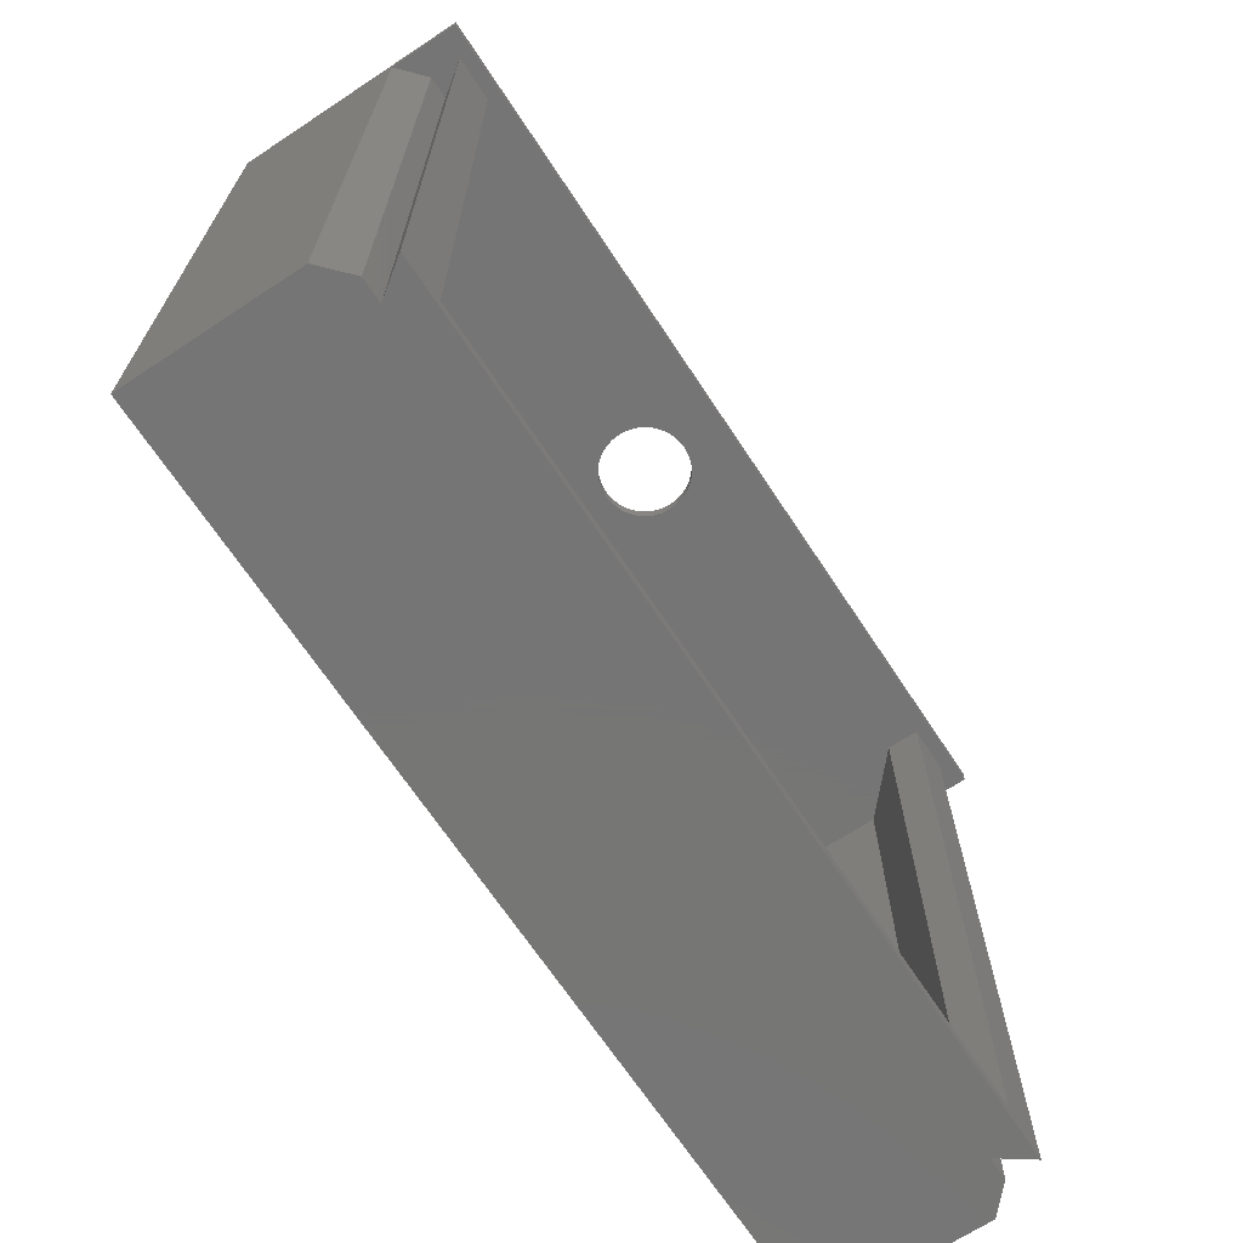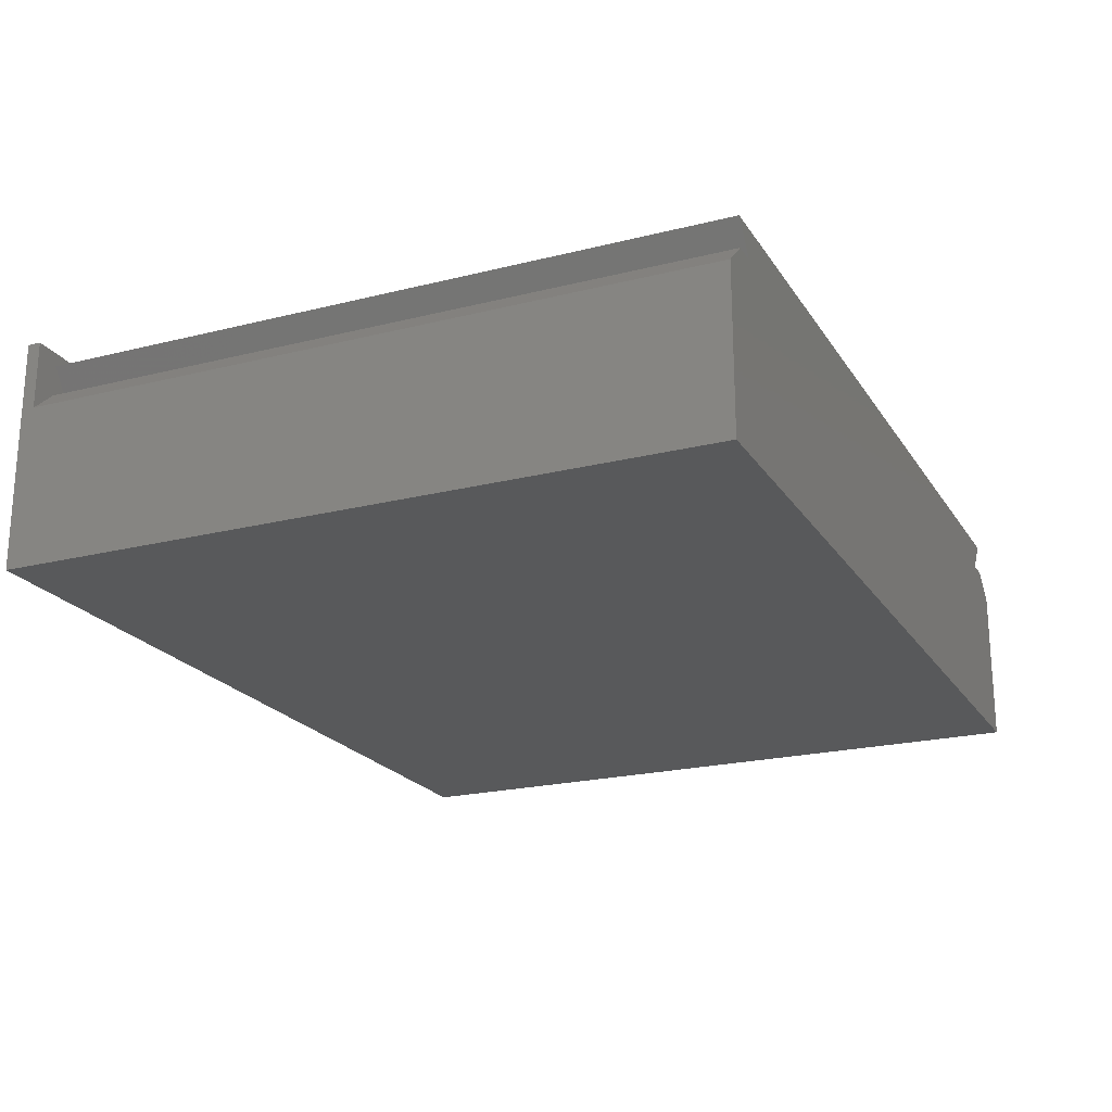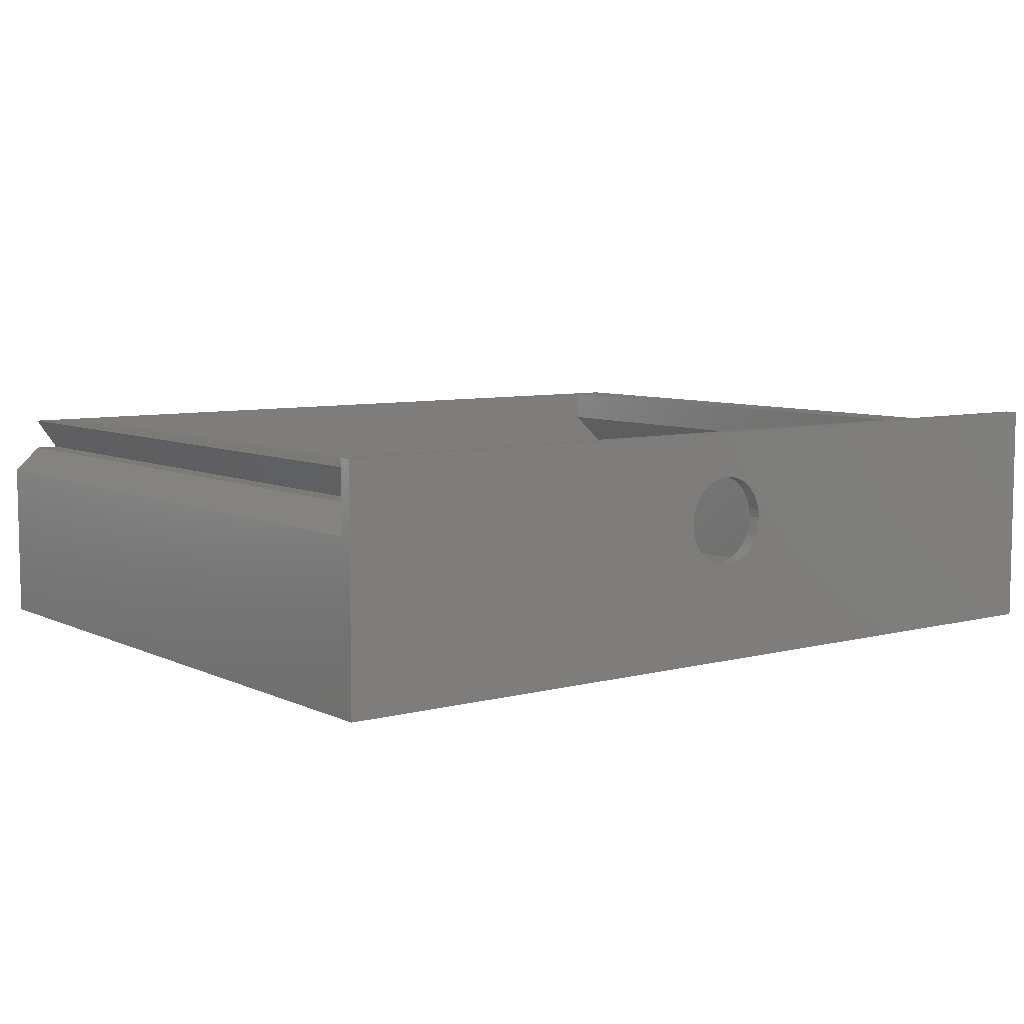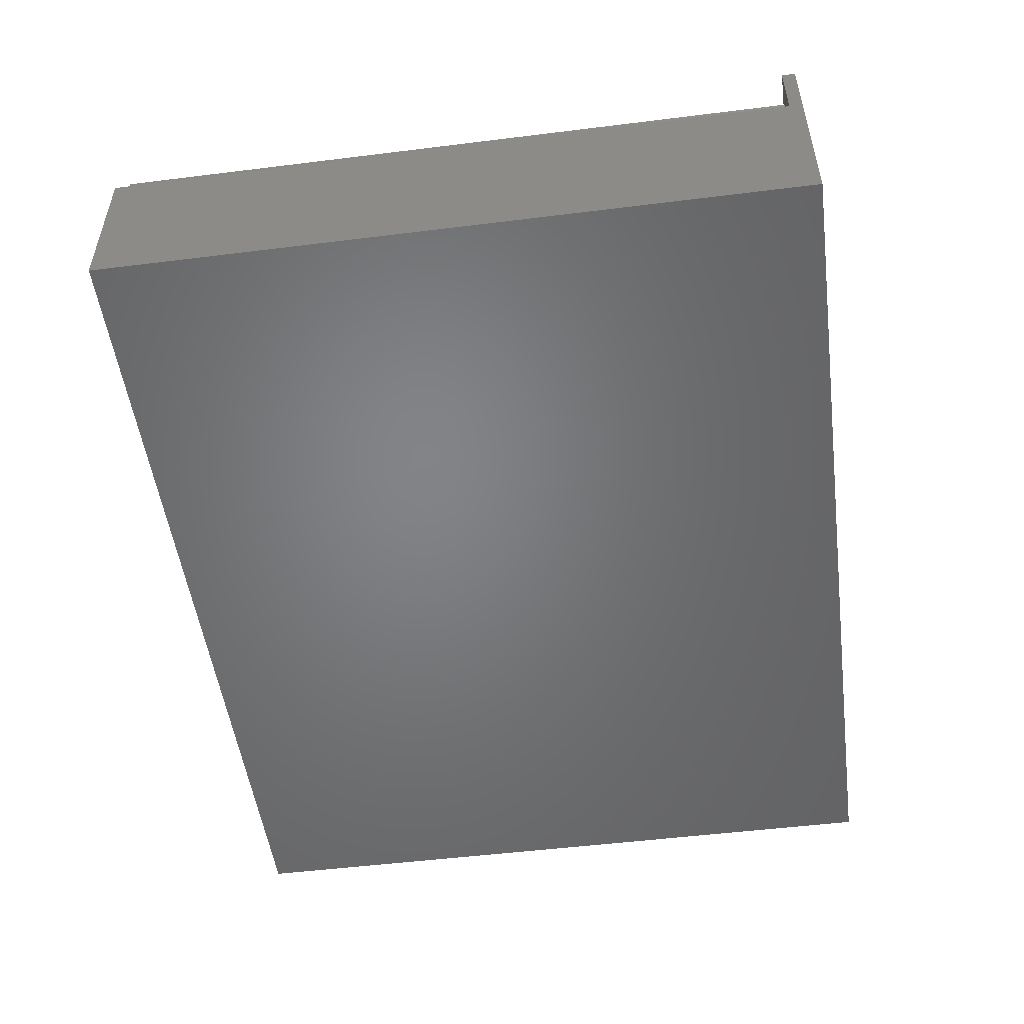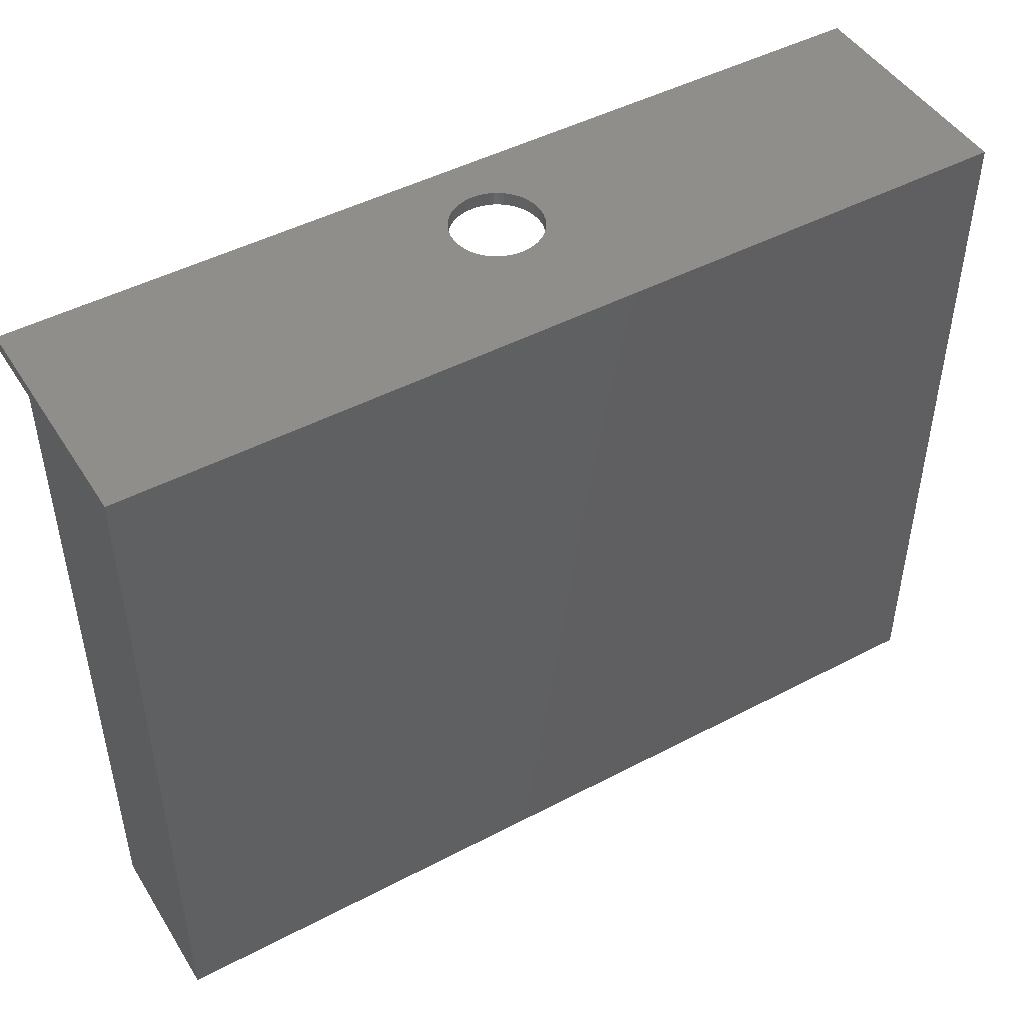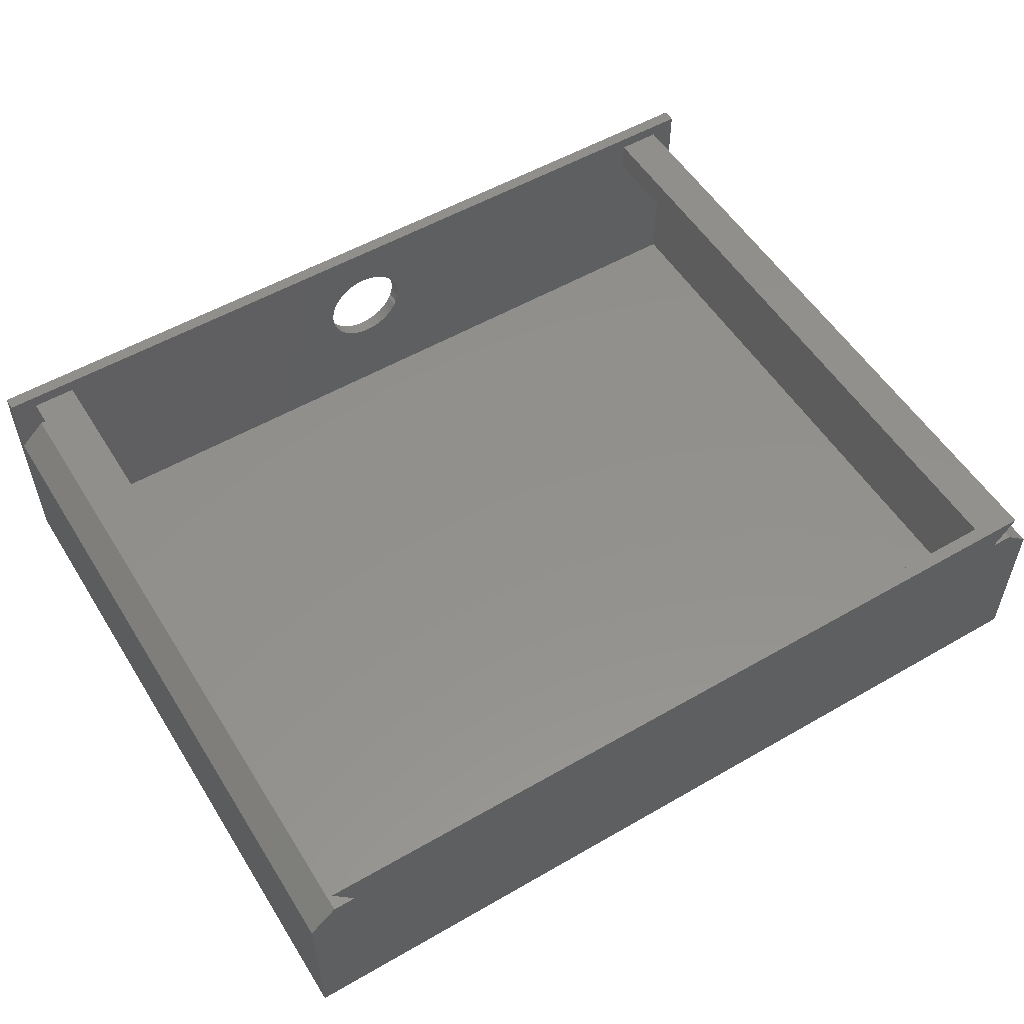
<metadata>
{"format":"stl","ext":"stl","renderer":"f3d","projection":"perspective","resolution":1024,"background":"white","views":[{"elev":-68.0,"azim":-56.6,"up":"+Y"},{"elev":-21.3,"azim":-65.9,"up":"+Z"},{"elev":7.2,"azim":142.9,"up":"+Z"},{"elev":-51.4,"azim":97.7,"up":"+Z"},{"elev":47.0,"azim":149.3,"up":"+Y"},{"elev":54.2,"azim":-31.5,"up":"+Z"}]}
</metadata>
<code>
# stl→obj: 137 verts, 274 faces
v 84 -79.5 41.82
v -84 -79.5 49
v 84 -79.5 49
v -84 -79.5 41.82
v 97.25 -79.5 2.748
v 97.25 -79.5 29.75
v -97.25 -79.5 2.748
v -97.25 -79.5 29.75
v -100 77.5 0
v -100 74.5 36.53
v -100 77.5 52
v -100 -82.5 0
v -100 -82.5 36.53
v -100 74.5 52
v 97.25 74.5 29.75
v 97.25 74.5 2.748
v 94 74.5 42
v 100 -82.5 36.53
v 100 74.5 36.53
v 94 -82.5 42
v -89 -82.5 42
v -94 -82.5 42
v 89 -82.5 42
v 100 -82.5 0
v 94 -82.5 49
v -94 -82.5 49
v 100 77.5 52
v 100 74.5 52
v 100 77.5 0
v -84 74.5 49
v -94 74.5 49
v 94 74.5 49
v 84 74.5 49
v 84 74.5 41.82
v 89 74.5 42
v -94 74.5 42
v -89 74.5 42
v -97.25 74.5 2.748
v -97.25 74.5 29.75
v -84 74.5 41.82
v 3.68 77.5 22.7
v 4.592 74.5 23.12
v 4.592 77.5 23.12
v 3.68 74.5 22.7
v 5.472 74.5 23.63
v 5.472 77.5 23.63
v 6.302 74.5 24.23
v 6.302 77.5 24.23
v 0 77.5 22
v 1.82 74.5 22.17
v 1.82 77.5 22.17
v 0 74.5 22
v -7.764 74.5 38.3
v -8.372 77.5 37.47
v -7.764 77.5 38.3
v -8.372 74.5 37.47
v -8.884 77.5 36.59
v -8.884 74.5 36.59
v -9.298 77.5 35.68
v -9.298 74.5 35.68
v -9.834 77.5 33.82
v -9.834 74.5 33.82
v -9.834 74.5 30.18
v -9.298 77.5 28.32
v -9.834 77.5 30.18
v -9.298 74.5 28.32
v -8.884 77.5 27.41
v -8.884 74.5 27.41
v -8.372 77.5 26.53
v -8.372 74.5 26.53
v -7.764 77.5 25.69
v -7.764 74.5 25.69
v -7.072 77.5 24.93
v -7.072 74.5 24.93
v -6.304 74.5 24.23
v -6.304 77.5 24.23
v -10 74.5 32
v -10 77.5 32
v -3.682 74.5 41.3
v -1.82 77.5 41.83
v -1.82 74.5 41.83
v -3.682 77.5 41.3
v 0 77.5 42
v 0 74.5 42
v 1.82 74.5 41.83
v 3.68 77.5 41.3
v 3.68 74.5 41.3
v 1.82 77.5 41.83
v 9.832 74.5 33.82
v 9.298 77.5 35.68
v 9.832 77.5 33.82
v 9.298 74.5 35.68
v 8.882 77.5 36.59
v 8.882 74.5 36.59
v 8.368 77.5 37.47
v 8.368 74.5 37.47
v 7.762 77.5 38.3
v 7.762 74.5 38.3
v 10 77.5 32
v 9.911 74.5 32.96
v 7.07 77.5 39.07
v 7.07 74.5 39.07
v 6.302 74.5 39.76
v 6.302 77.5 39.76
v -4.596 74.5 40.88
v -4.596 77.5 40.88
v 5.472 74.5 40.37
v 5.472 77.5 40.37
v -5.472 74.5 40.37
v -5.472 77.5 40.37
v 4.592 74.5 40.88
v 4.592 77.5 40.88
v -6.304 74.5 39.76
v -6.304 77.5 39.76
v -7.072 74.5 39.07
v -7.072 77.5 39.07
v -5.472 74.5 23.63
v -5.472 77.5 23.63
v -4.596 74.5 23.12
v -4.596 77.5 23.12
v -3.682 74.5 22.7
v -3.682 77.5 22.7
v -1.82 74.5 22.17
v -1.82 77.5 22.17
v 9.832 77.5 30.18
v 9.298 77.5 28.32
v 8.882 77.5 27.41
v 8.368 77.5 26.53
v 7.762 77.5 25.69
v 7.07 77.5 24.93
v 7.07 74.5 24.93
v 7.762 74.5 25.69
v 8.368 74.5 26.53
v 8.882 74.5 27.41
v 9.298 74.5 28.32
v 9.832 74.5 30.18
v 10 74.5 32
f 1 2 3
f 1 4 2
f 5 1 6
f 1 5 4
f 7 4 5
f 4 7 8
f 9 10 11
f 12 10 9
f 10 12 13
f 11 10 14
f 5 15 16
f 15 5 6
f 17 18 19
f 18 17 20
f 13 21 22
f 21 12 23
f 21 13 12
f 24 23 12
f 18 23 24
f 23 18 20
f 21 25 26
f 25 21 23
f 19 27 28
f 27 19 29
f 24 19 18
f 19 24 29
f 30 31 2
f 3 32 33
f 32 3 25
f 2 25 3
f 2 26 25
f 26 2 31
f 1 15 6
f 15 1 34
f 1 33 34
f 33 1 3
f 35 20 17
f 20 35 23
f 25 35 32
f 35 25 23
f 10 22 36
f 22 10 13
f 36 21 37
f 21 36 22
f 8 38 39
f 38 8 7
f 21 31 37
f 31 21 26
f 2 40 30
f 40 2 4
f 8 40 4
f 40 8 39
f 41 42 43
f 42 41 44
f 43 45 46
f 45 43 42
f 46 47 48
f 47 46 45
f 49 50 51
f 50 49 52
f 53 54 55
f 54 53 56
f 56 57 54
f 57 56 58
f 58 59 57
f 59 58 60
f 60 61 59
f 61 60 62
f 63 64 65
f 64 63 66
f 66 67 64
f 67 66 68
f 68 69 67
f 69 68 70
f 70 71 69
f 71 70 72
f 72 73 71
f 73 72 74
f 73 75 76
f 75 73 74
f 77 65 78
f 65 77 63
f 79 80 81
f 80 79 82
f 62 78 61
f 78 62 77
f 81 83 84
f 83 81 80
f 85 86 87
f 86 85 88
f 84 88 85
f 88 84 83
f 11 28 27
f 28 11 14
f 89 90 91
f 90 89 92
f 92 93 90
f 93 92 94
f 94 95 93
f 95 94 96
f 96 97 95
f 97 96 98
f 99 100 91
f 91 100 89
f 98 101 97
f 101 98 102
f 103 101 102
f 101 103 104
f 105 82 79
f 82 105 106
f 107 104 103
f 104 107 108
f 109 106 105
f 106 109 110
f 111 108 107
f 108 111 112
f 113 110 109
f 110 113 114
f 87 112 111
f 112 87 86
f 115 114 113
f 114 115 116
f 115 55 116
f 55 115 53
f 76 117 118
f 117 76 75
f 118 119 120
f 119 118 117
f 120 121 122
f 121 120 119
f 122 123 124
f 123 122 121
f 124 52 49
f 52 124 123
f 27 83 11
f 27 88 83
f 27 86 88
f 27 112 86
f 27 108 112
f 27 104 108
f 27 101 104
f 27 97 101
f 27 95 97
f 27 93 95
f 27 90 93
f 27 91 90
f 27 99 91
f 27 125 99
f 29 125 27
f 125 29 126
f 126 29 127
f 127 29 128
f 128 29 129
f 129 29 130
f 130 29 48
f 48 29 46
f 46 29 43
f 51 29 49
f 41 29 51
f 43 29 41
f 80 11 83
f 82 11 80
f 106 11 82
f 110 11 106
f 114 11 110
f 116 11 114
f 55 11 116
f 54 11 55
f 57 11 54
f 59 11 57
f 61 11 59
f 78 11 61
f 65 11 78
f 9 65 64
f 9 64 67
f 9 67 69
f 9 69 71
f 9 71 73
f 9 73 76
f 9 76 118
f 9 118 120
f 9 120 122
f 9 49 29
f 65 9 11
f 124 9 122
f 49 9 124
f 48 131 130
f 131 48 47
f 131 129 130
f 129 131 132
f 132 128 129
f 128 132 133
f 133 127 128
f 127 133 134
f 134 126 127
f 126 134 135
f 135 125 126
f 125 135 136
f 136 99 125
f 99 136 137
f 99 137 100
f 30 84 33
f 30 81 84
f 60 30 40
f 30 79 81
f 30 105 79
f 30 109 105
f 30 113 109
f 30 115 113
f 30 53 115
f 30 56 53
f 30 58 56
f 30 60 58
f 40 62 60
f 40 77 62
f 40 63 77
f 38 40 39
f 40 66 63
f 40 38 66
f 66 38 68
f 68 38 70
f 70 38 72
f 72 38 74
f 74 38 75
f 75 38 117
f 117 38 119
f 119 38 121
f 121 38 123
f 123 38 52
f 30 14 31
f 14 36 31
f 36 14 10
f 14 30 28
f 33 28 30
f 32 28 33
f 17 32 35
f 32 17 28
f 28 17 19
f 31 36 37
f 85 33 84
f 87 33 85
f 111 33 87
f 107 33 111
f 103 33 107
f 102 33 103
f 98 33 102
f 96 33 98
f 94 33 96
f 92 33 94
f 33 92 34
f 89 34 92
f 100 34 89
f 137 34 100
f 136 34 137
f 135 34 136
f 16 34 135
f 16 135 134
f 16 134 133
f 16 133 132
f 16 132 131
f 16 131 47
f 16 47 45
f 16 45 42
f 16 42 44
f 16 44 50
f 16 50 52
f 16 52 38
f 34 16 15
f 51 44 41
f 44 51 50
f 12 29 24
f 29 12 9
f 38 5 16
f 5 38 7

</code>
